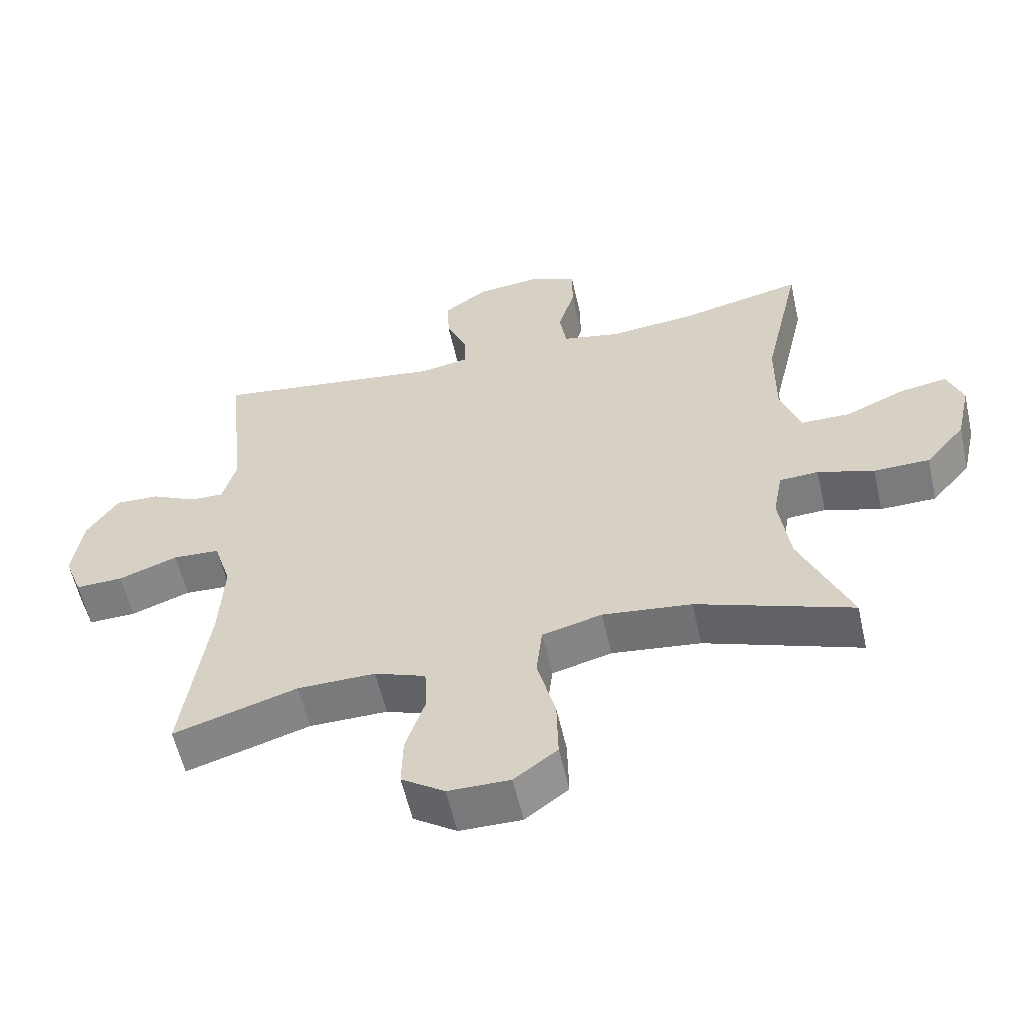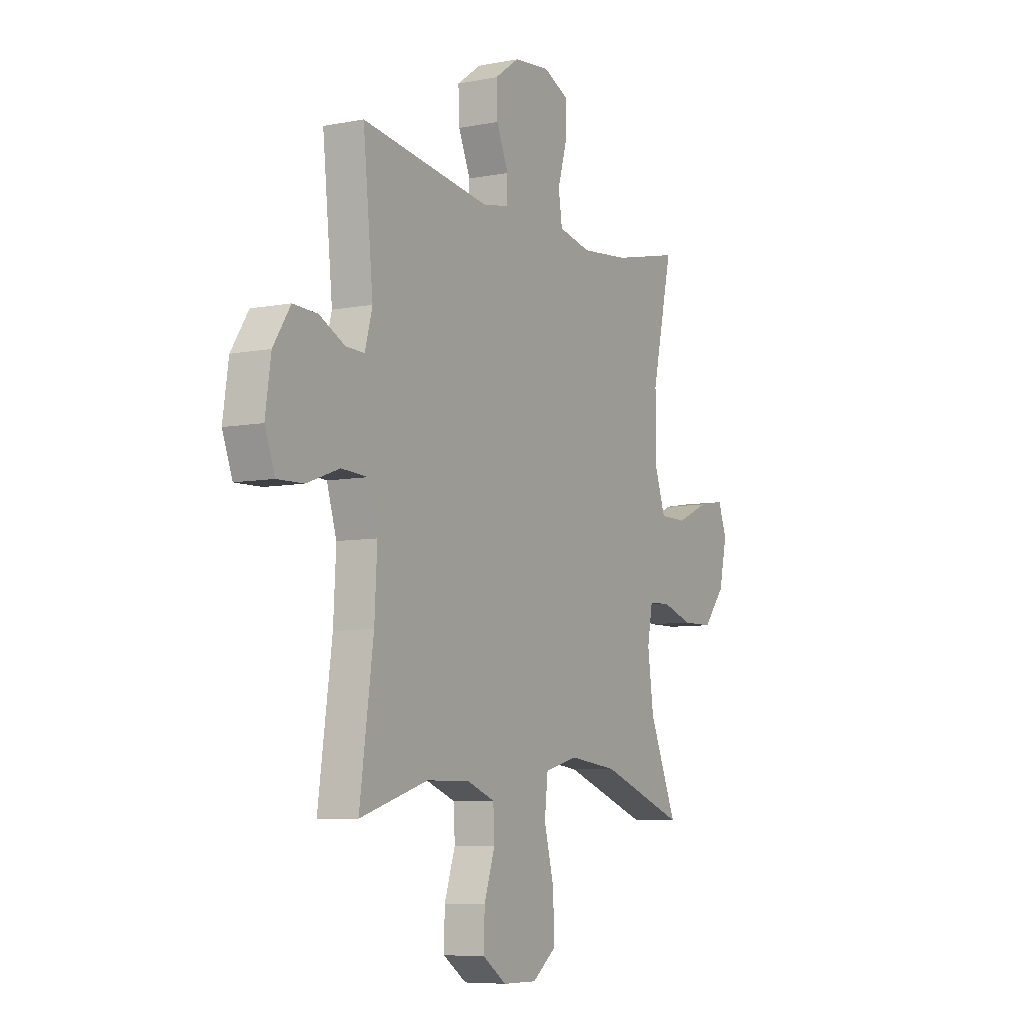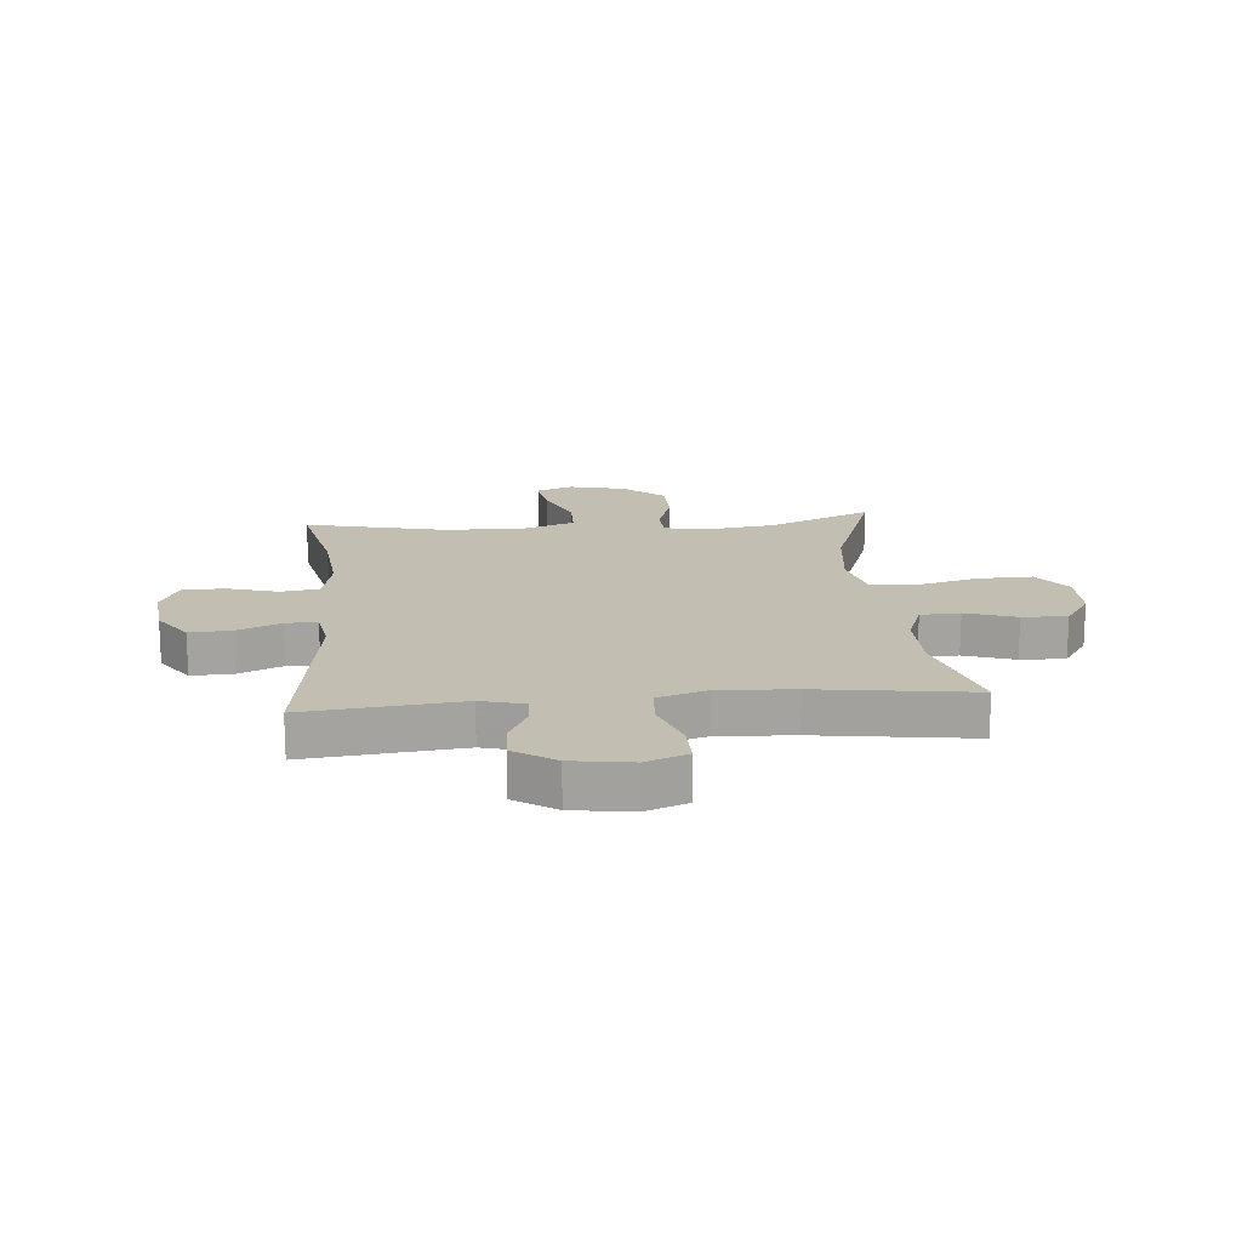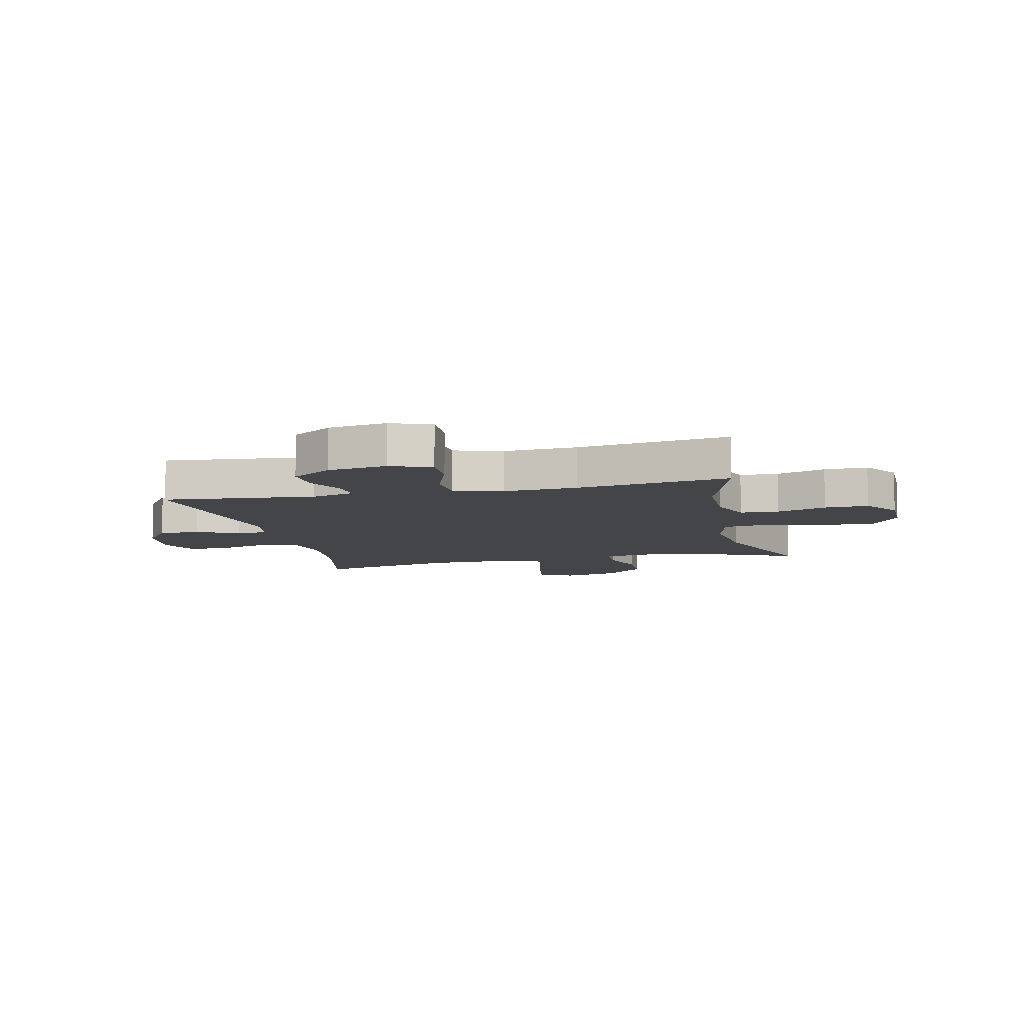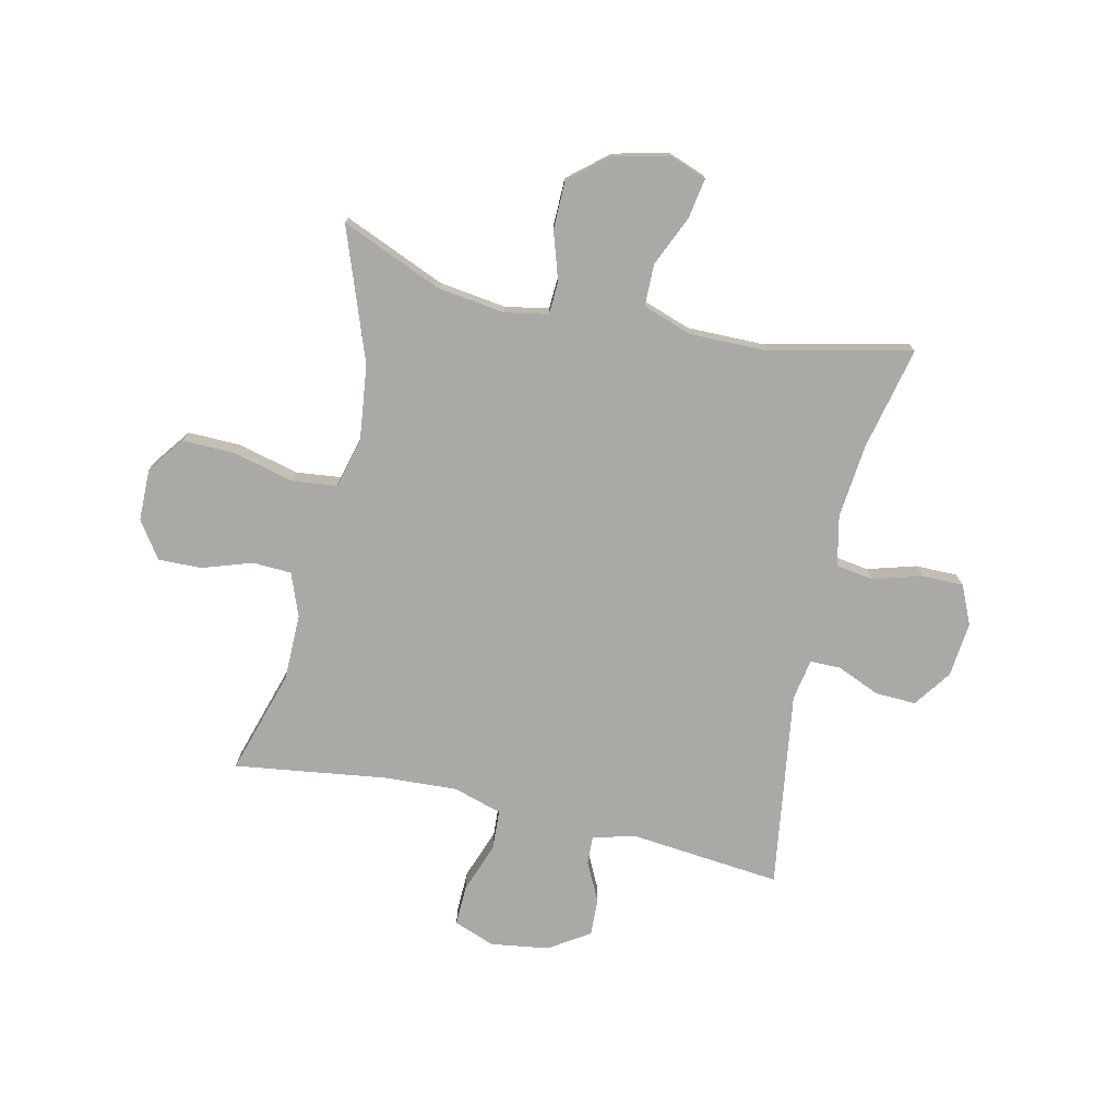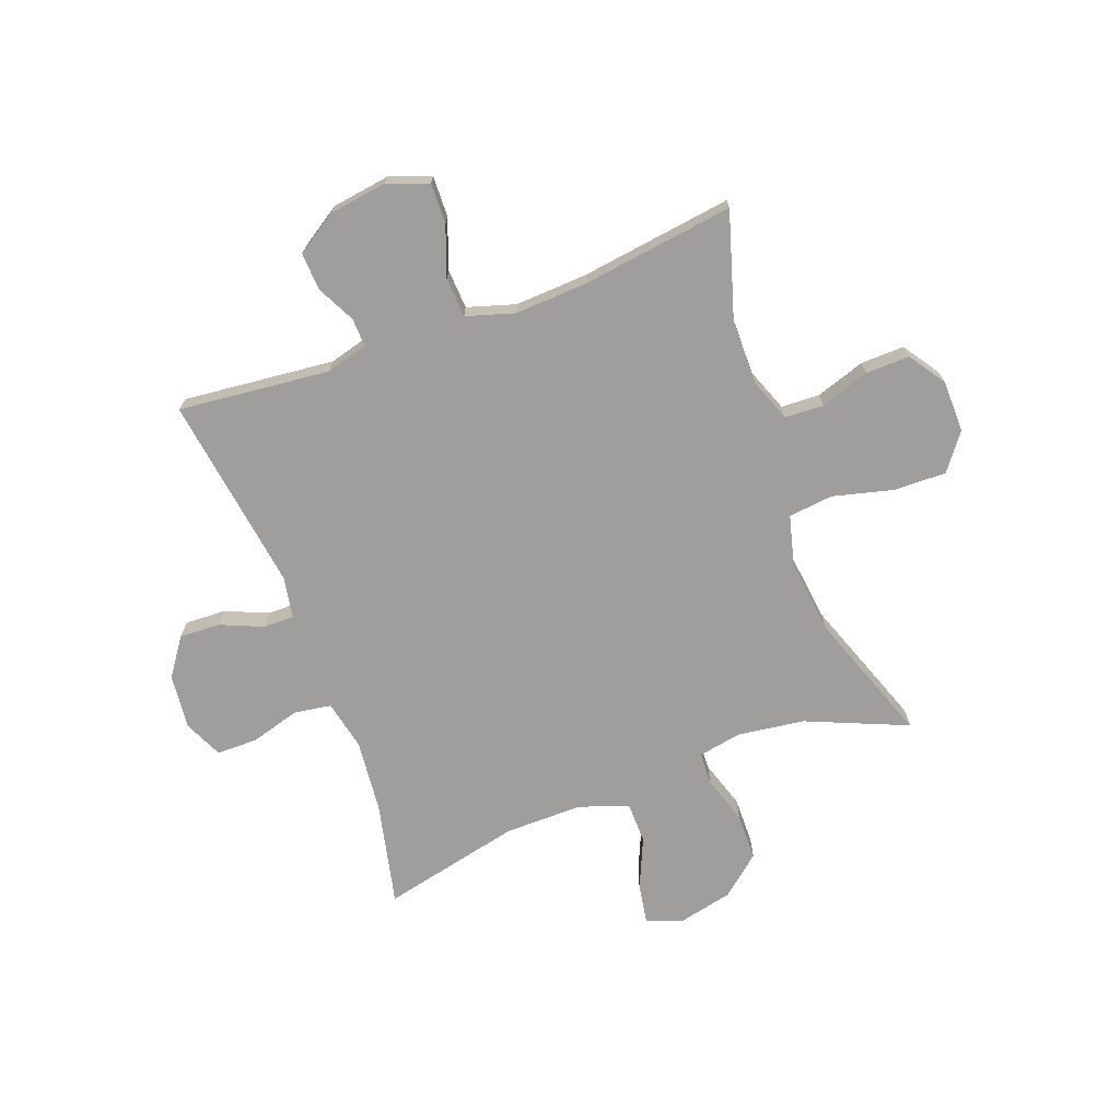
<metadata>
{"format":"obj","ext":"obj","renderer":"f3d","projection":"perspective","resolution":1024,"background":"white","views":[{"elev":-58.1,"azim":-167.3,"up":"+Z"},{"elev":-7.1,"azim":119.5,"up":"+Z"},{"elev":17.4,"azim":85.0,"up":"+Y"},{"elev":-8.8,"azim":102.9,"up":"+Y"},{"elev":-75.5,"azim":-102.7,"up":"+Y"},{"elev":-71.0,"azim":110.4,"up":"+Y"}]}
</metadata>
<code>
v 0.5 0.07 -0.5
v 0.316 0.07 -0.444
v 0.2 0.07 -0.443
v 0.124 0.07 -0.472
v 0.121 0.07 -0.54
v 0.15 0.07 -0.627
v 0.152 0.07 -0.704
v 0.088 0.07 -0.748
v -0.004 0.07 -0.749
v -0.068 0.07 -0.701
v -0.066 0.07 -0.608
v -0.039 0.07 -0.502
v -0.048 0.07 -0.423
v -0.137 0.07 -0.4
v -0.269 0.07 -0.416
v -0.5 0.07 -0.5
v -0.425 0.07 -0.322
v -0.409 0.07 -0.204
v -0.423 0.07 -0.128
v -0.481 0.07 -0.125
v -0.565 0.07 -0.152
v -0.648 0.07 -0.151
v -0.707 0.07 -0.081
v -0.729 0.07 0.016
v -0.706 0.07 0.079
v -0.635 0.07 0.067
v -0.546 0.07 0.028
v -0.473 0.07 0.029
v -0.443 0.07 0.116
v -0.444 0.07 0.253
v -0.5 0.07 0.5
v -0.318 0.07 0.459
v -0.188 0.07 0.446
v -0.1 0.07 0.465
v -0.09 0.07 0.531
v -0.115 0.07 0.617
v -0.115 0.07 0.69
v -0.047 0.07 0.721
v 0.05 0.07 0.711
v 0.116 0.07 0.664
v 0.113 0.07 0.592
v 0.081 0.07 0.517
v 0.081 0.07 0.463
v 0.154 0.07 0.45
v 0.5 0.07 0.5
v 0.473 0.07 0.233
v 0.493 0.07 0.159
v 0.543 0.07 0.161
v 0.611 0.07 0.195
v 0.677 0.07 0.198
v 0.723 0.07 0.127
v 0.738 0.07 0.024
v 0.711 0.07 -0.048
v 0.64 0.07 -0.046
v 0.552 0.07 -0.014
v 0.482 0.07 -0.018
v 0.456 0.07 -0.103
v 0.463 0.07 -0.233
v 0.5 0 -0.5
v 0.316 0 -0.444
v 0.2 0 -0.443
v 0.124 0 -0.472
v 0.121 0 -0.54
v 0.15 0 -0.627
v 0.152 0 -0.704
v 0.088 0 -0.748
v -0.004 0 -0.749
v -0.068 0 -0.701
v -0.066 0 -0.608
v -0.039 0 -0.502
v -0.048 0 -0.423
v -0.137 0 -0.4
v -0.269 0 -0.416
v -0.5 0 -0.5
v -0.425 0 -0.322
v -0.409 0 -0.204
v -0.423 0 -0.128
v -0.481 0 -0.125
v -0.565 0 -0.152
v -0.648 0 -0.151
v -0.707 0 -0.081
v -0.729 0 0.016
v -0.706 0 0.079
v -0.635 0 0.067
v -0.546 0 0.028
v -0.473 0 0.029
v -0.443 0 0.116
v -0.444 0 0.253
v -0.5 0 0.5
v -0.318 0 0.459
v -0.188 0 0.446
v -0.1 0 0.465
v -0.09 0 0.531
v -0.115 0 0.617
v -0.115 0 0.69
v -0.047 0 0.721
v 0.05 0 0.711
v 0.116 0 0.664
v 0.113 0 0.592
v 0.081 0 0.517
v 0.081 0 0.463
v 0.154 0 0.45
v 0.5 0 0.5
v 0.473 0 0.233
v 0.493 0 0.159
v 0.543 0 0.161
v 0.611 0 0.195
v 0.677 0 0.198
v 0.723 0 0.127
v 0.738 0 0.024
v 0.711 0 -0.048
v 0.64 0 -0.046
v 0.552 0 -0.014
v 0.482 0 -0.018
v 0.456 0 -0.103
v 0.463 0 -0.233
f 52 53 54 55
f 52 55 56
f 51 52 56
f 48 49 50 51
f 47 48 51 56
f 46 47 56 57
f 44 45 46
f 43 44 46 57
f 39 40 41 42
f 39 42 43
f 38 39 43
f 35 36 37 38
f 34 35 38 43
f 33 34 43 57
f 30 31 32
f 29 30 32 33
f 28 29 33 57
f 24 25 26 27
f 20 21 22 23
f 19 20 23 24
f 15 16 17
f 14 15 17 18
f 13 14 18 19
f 9 10 11 12
f 9 12 13
f 8 9 13
f 5 6 7 8
f 4 5 8 13
f 3 4 13 19
f 58 1 2
f 58 2 3 19
f 27 28 57 58
f 19 24 27 58
f 113 112 111 110
f 114 113 110
f 114 110 109
f 109 108 107 106
f 114 109 106 105
f 115 114 105 104
f 104 103 102
f 115 104 102 101
f 100 99 98 97
f 101 100 97
f 101 97 96
f 96 95 94 93
f 101 96 93 92
f 115 101 92 91
f 90 89 88
f 91 90 88 87
f 115 91 87 86
f 85 84 83 82
f 81 80 79 78
f 82 81 78 77
f 75 74 73
f 76 75 73 72
f 77 76 72 71
f 70 69 68 67
f 71 70 67
f 71 67 66
f 66 65 64 63
f 71 66 63 62
f 77 71 62 61
f 60 59 116
f 77 61 60 116
f 116 115 86 85
f 116 85 82 77
f 1 59 60 2
f 2 60 61 3
f 3 61 62 4
f 4 62 63 5
f 5 63 64 6
f 6 64 65 7
f 7 65 66 8
f 8 66 67 9
f 9 67 68 10
f 10 68 69 11
f 11 69 70 12
f 12 70 71 13
f 13 71 72 14
f 14 72 73 15
f 15 73 74 16
f 16 74 75 17
f 17 75 76 18
f 18 76 77 19
f 19 77 78 20
f 20 78 79 21
f 21 79 80 22
f 22 80 81 23
f 23 81 82 24
f 24 82 83 25
f 25 83 84 26
f 26 84 85 27
f 27 85 86 28
f 28 86 87 29
f 29 87 88 30
f 30 88 89 31
f 31 89 90 32
f 32 90 91 33
f 33 91 92 34
f 34 92 93 35
f 35 93 94 36
f 36 94 95 37
f 37 95 96 38
f 38 96 97 39
f 39 97 98 40
f 40 98 99 41
f 41 99 100 42
f 42 100 101 43
f 43 101 102 44
f 44 102 103 45
f 45 103 104 46
f 46 104 105 47
f 47 105 106 48
f 48 106 107 49
f 49 107 108 50
f 50 108 109 51
f 51 109 110 52
f 52 110 111 53
f 53 111 112 54
f 54 112 113 55
f 55 113 114 56
f 56 114 115 57
f 57 115 116 58
f 58 116 59 1

</code>
